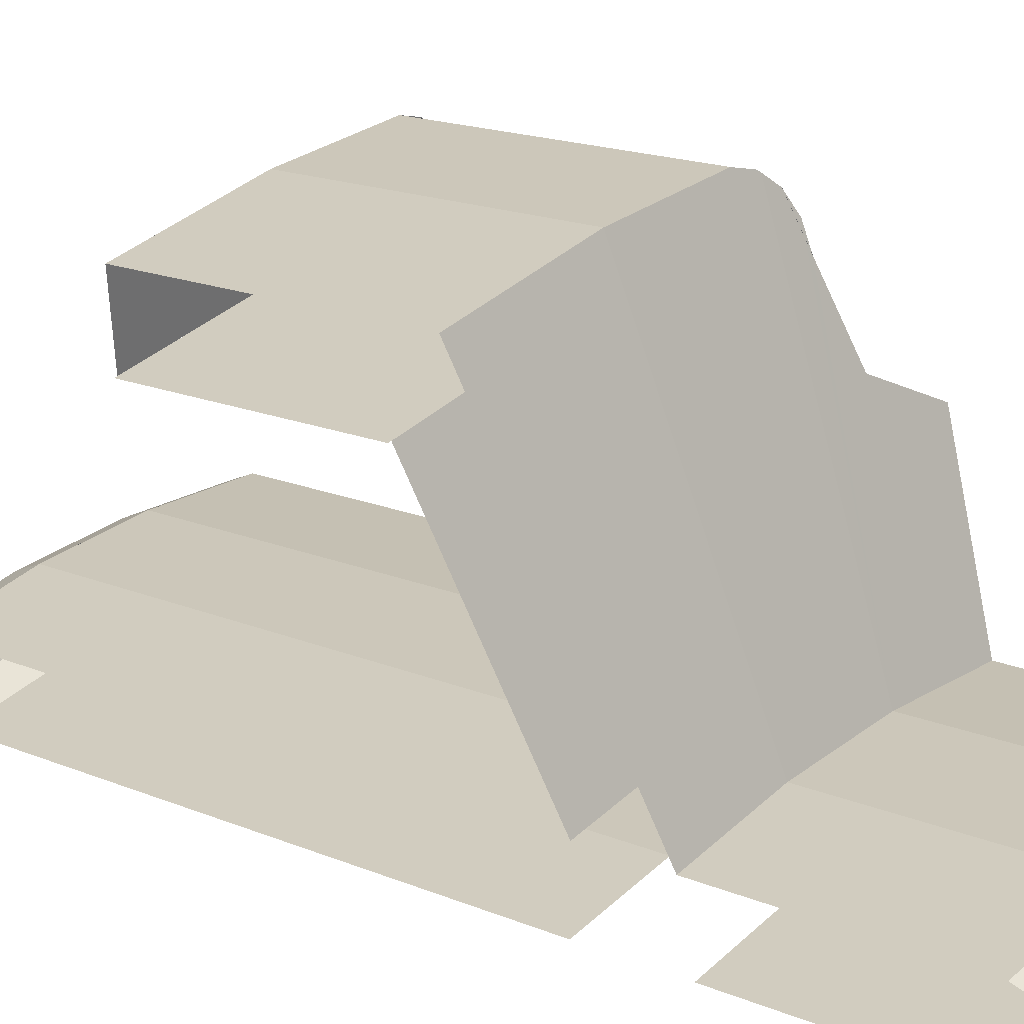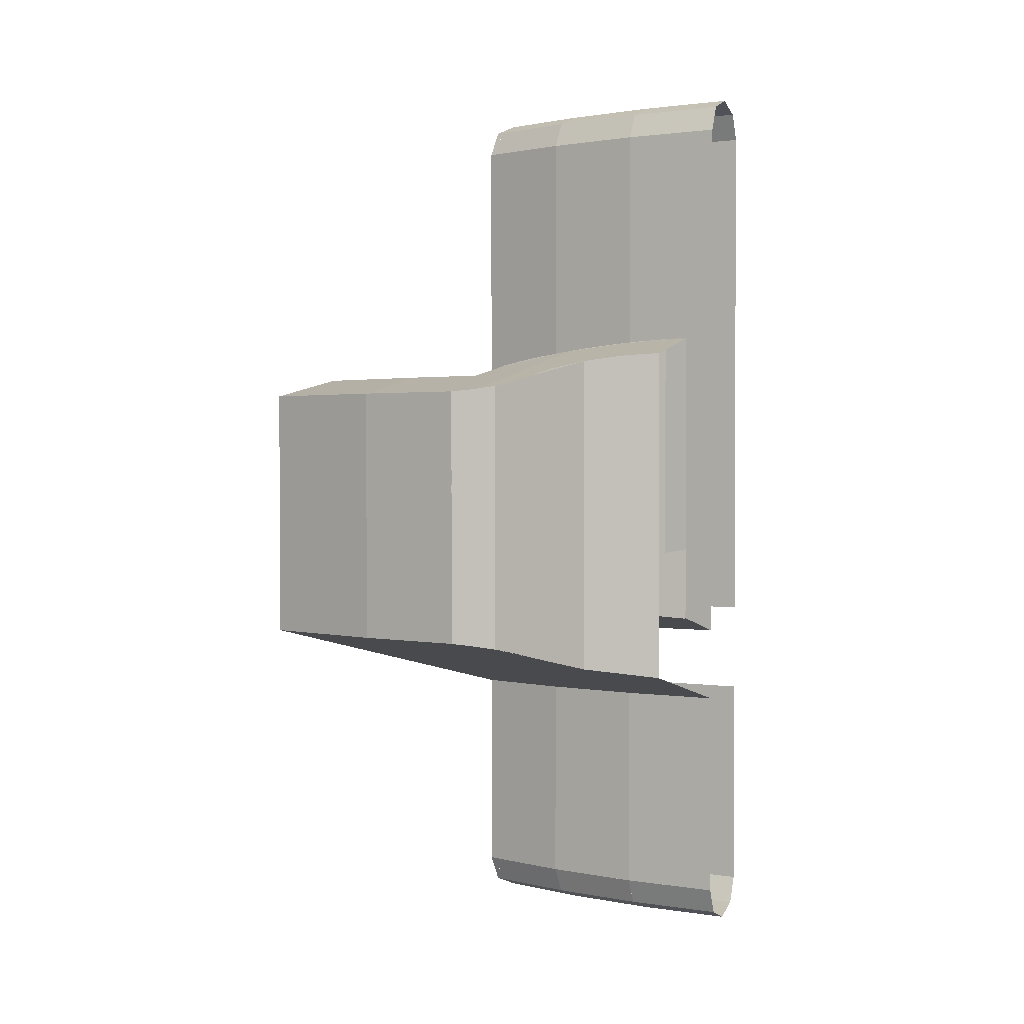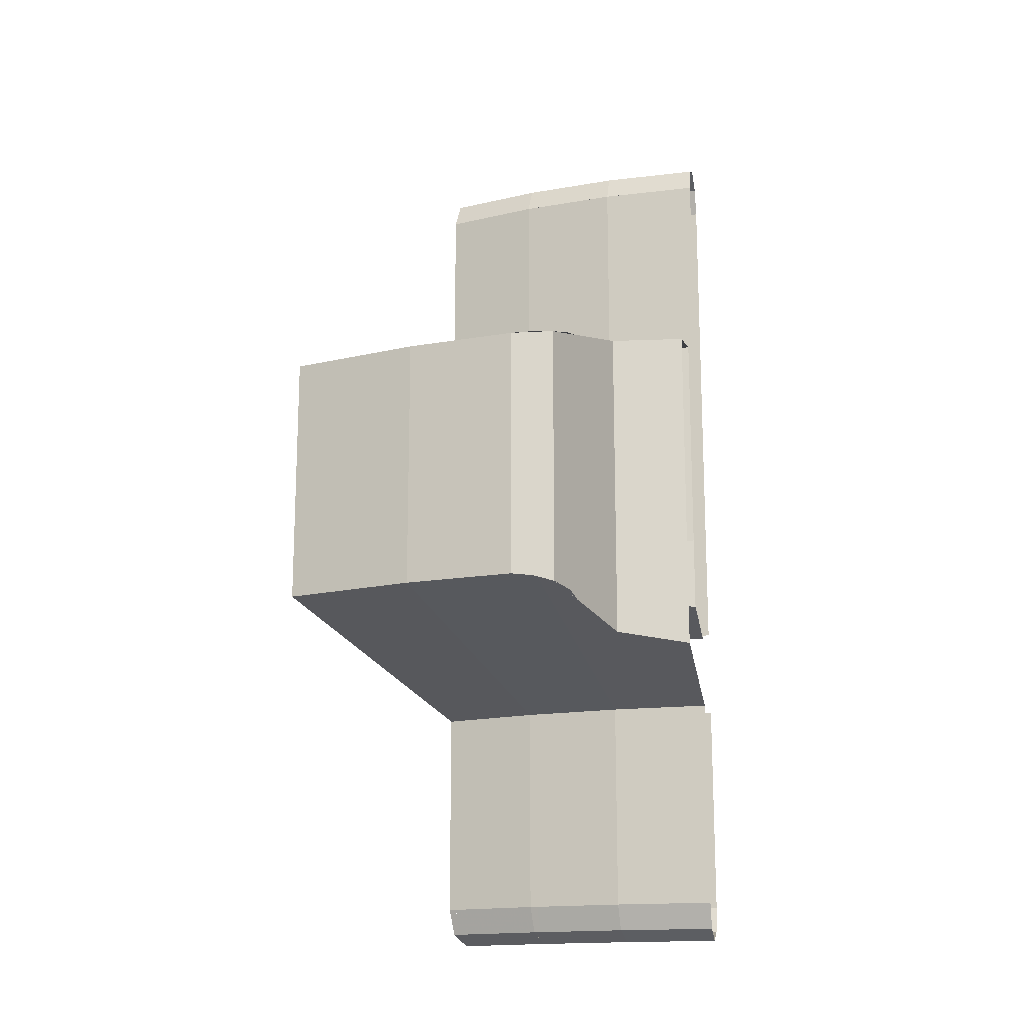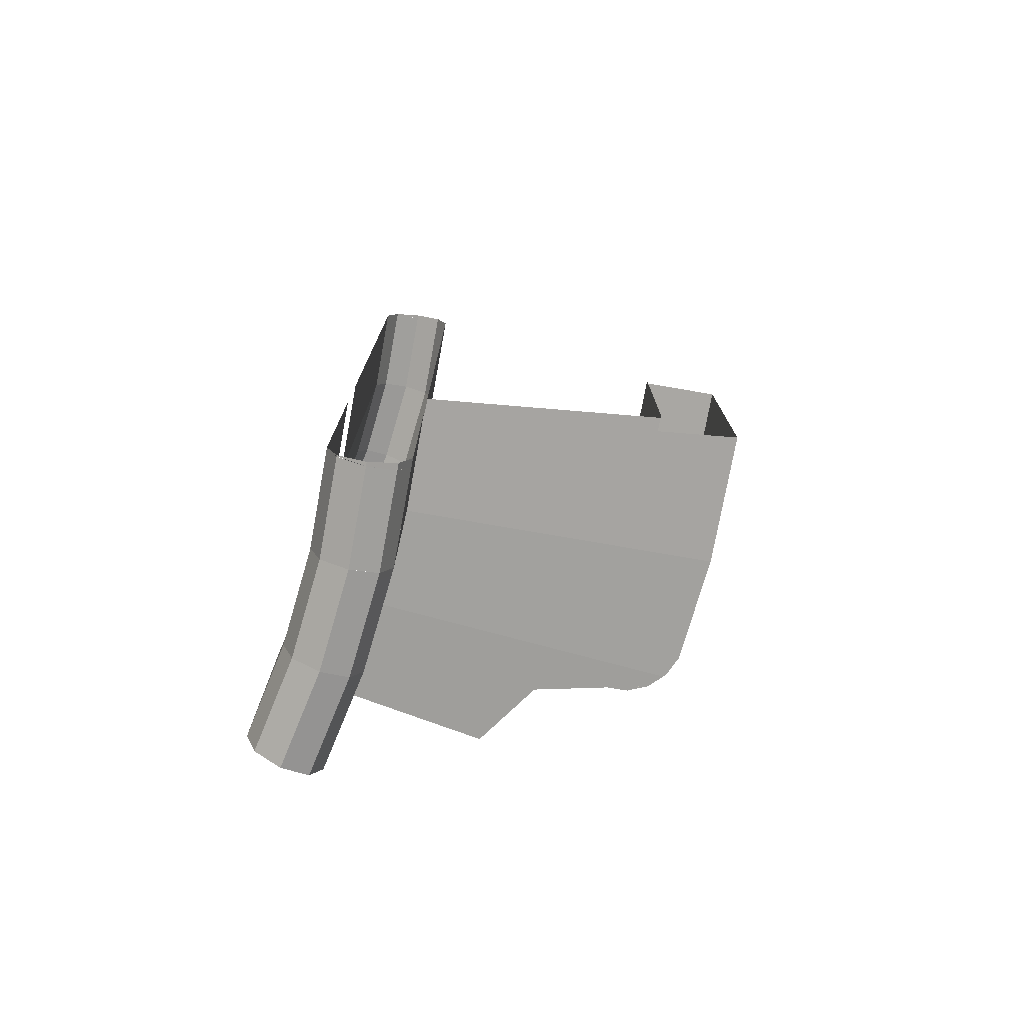
<metadata>
{"format":"obj","ext":"obj","renderer":"f3d","projection":"perspective","resolution":1024,"background":"white","views":[{"elev":16.2,"azim":131.5,"up":"+Y"},{"elev":1.6,"azim":-153.3,"up":"+Z"},{"elev":-16.2,"azim":-169.0,"up":"+Z"},{"elev":-76.3,"azim":64.6,"up":"+Z"}]}
</metadata>
<code>
v 0.1842 1.753 -0.835
v 0.1842 1.753 -0.4
v 0 1.762 -0.4
v 0 1.762 -0.835
v 0.3664 1.724 -0.835
v 0.3664 1.724 -0.4
v 0.1842 1.753 -0.4
v 0.1842 1.753 -0.835
v 0.5446 1.676 -0.835
v 0.5446 1.676 -0.4
v 0.3664 1.724 -0.4
v 0.3664 1.724 -0.835
v 0 1.891 -0.888
v 0 1.913 -0.835
v 0.1842 1.903 -0.835
v 0.1842 1.881 -0.888
v 0 1.837 -0.91
v 0 1.891 -0.888
v 0.1842 1.881 -0.888
v 0.1842 1.828 -0.91
v 0 1.784 -0.888
v 0 1.837 -0.91
v 0.1842 1.828 -0.91
v 0.1842 1.775 -0.888
v 0 1.762 -0.835
v 0 1.784 -0.888
v 0.1842 1.775 -0.888
v 0.1842 1.753 -0.835
v 0.1865 1.775 -0.888
v 0.1842 1.775 -0.888
v 0.1842 1.753 -0.835
v 0.1865 1.775 -0.888
v 0.192 1.827 -0.91
v 0.1842 1.828 -0.91
v 0.1842 1.775 -0.888
v 0.192 1.827 -0.91
v 0.1976 1.88 -0.888
v 0.1842 1.881 -0.888
v 0.1842 1.828 -0.91
v 0.1976 1.88 -0.888
v 0.1998 1.902 -0.835
v 0.1842 1.903 -0.835
v 0.1842 1.881 -0.888
v 0.1976 1.88 -0.888
v 0.1999 1.902 -0.835
v 0.3821 1.873 -0.835
v 0.3799 1.851 -0.888
v 0.192 1.827 -0.91
v 0.1976 1.88 -0.888
v 0.3799 1.851 -0.888
v 0.3743 1.799 -0.91
v 0.1865 1.775 -0.888
v 0.192 1.827 -0.91
v 0.3743 1.799 -0.91
v 0.3687 1.746 -0.888
v 0.1842 1.753 -0.835
v 0.1865 1.775 -0.888
v 0.3687 1.746 -0.888
v 0.3664 1.724 -0.835
v 0.371 1.745 -0.888
v 0.3687 1.746 -0.888
v 0.3664 1.724 -0.835
v 0.371 1.745 -0.888
v 0.382 1.797 -0.91
v 0.3743 1.799 -0.91
v 0.3687 1.746 -0.888
v 0.382 1.797 -0.91
v 0.393 1.849 -0.888
v 0.3799 1.851 -0.888
v 0.3743 1.799 -0.91
v 0.393 1.849 -0.888
v 0.3976 1.871 -0.835
v 0.3821 1.873 -0.835
v 0.3799 1.851 -0.888
v 0.393 1.849 -0.888
v 0.3976 1.871 -0.835
v 0.5758 1.823 -0.835
v 0.5712 1.801 -0.888
v 0.382 1.797 -0.91
v 0.393 1.849 -0.888
v 0.5712 1.801 -0.888
v 0.5602 1.75 -0.91
v 0.371 1.745 -0.888
v 0.382 1.797 -0.91
v 0.5602 1.75 -0.91
v 0.5492 1.698 -0.888
v 0.3664 1.724 -0.835
v 0.371 1.745 -0.888
v 0.5492 1.698 -0.888
v 0.5446 1.676 -0.835
v 0.5514 1.697 -0.888
v 0.5492 1.698 -0.888
v 0.5446 1.676 -0.835
v 0.5514 1.697 -0.888
v 0.5678 1.748 -0.91
v 0.5603 1.75 -0.91
v 0.5492 1.698 -0.888
v 0.5678 1.748 -0.91
v 0.5842 1.798 -0.888
v 0.5713 1.801 -0.888
v 0.5603 1.75 -0.91
v 0.5842 1.798 -0.888
v 0.5909 1.819 -0.835
v 0.5758 1.823 -0.835
v 0.5713 1.801 -0.888
v 0.1999 1.902 -0.41
v 0.1999 1.902 -0.835
v 0 1.913 -0.835
v 0 1.913 -0.41
v 0.3977 1.871 -0.41
v 0.3977 1.871 -0.835
v 0.1999 1.902 -0.835
v 0.1999 1.902 -0.41
v 0.591 1.819 -0.41
v 0.591 1.819 -0.835
v 0.3977 1.871 -0.835
v 0.3977 1.871 -0.41
v 0 1.913 -0.41
v 0 2.215 -0.3341
v 0.2 2.215 -0.3315
v 0.1999 1.902 -0.41
v 0.2 2.215 -0.3315
v 0.1414 2.274 -0.3175
v 0 2.215 -0.3341
v 0.2 2.215 -0.3315
v 0.2 2.415 -0.2812
v 0.1414 2.274 -0.3175
v 0.1999 1.902 -0.41
v 0.2 2.415 -0.2812
v 0.2087 2.458 -0.2702
v 0.1999 1.902 -0.41
v 0.2087 2.458 -0.2702
v 0.2333 2.495 -0.2606
v 0.2645 2.516 -0.255
v 0.2645 2.516 -0.255
v 0.2702 2.52 -0.2539
v 0.3136 2.529 -0.25
v 0.1999 1.902 -0.41
v 0.1999 1.902 -0.41
v 0.3136 2.529 -0.25
v 0.5302 2.494 -0.25
v 0.3977 1.871 -0.41
v 0.3977 1.871 -0.41
v 0.5302 2.494 -0.25
v 0.788 2.425 -0.25
v 0.591 1.819 -0.41
v 0.1414 2.274 -0.3175
v 0 2.215 -0.3341
v 0 2.215 0.2284
v 0.1414 2.274 0.245
v 0.2 2.415 -0.2812
v 0.1414 2.274 -0.3175
v 0.1414 2.274 0.245
v 0.2 2.415 0.2812
v 0.1414 2.274 0.2426
v 0.1414 2.274 0.3175
v 0.2 2.415 0.2812
v 0.1414 2.274 0.2426
v 0 2.215 0.2281
v 0 2.215 0.3341
v 0.1414 2.274 0.3175
v 0.2333 2.495 -0.2609
v 0.3136 2.529 -0.25
v 0.3136 2.529 0.25
v 0.2333 2.495 0.2391
v 0.2 2.415 -0.2815
v 0.2333 2.495 -0.2609
v 0.2333 2.495 0.2391
v 0.2 2.415 0.2185
v 0.2333 2.495 0.2149
v 0.2333 2.495 0.2609
v 0.3136 2.529 0.25
v 0.2333 2.495 0.2149
v 0.2 2.415 0.2165
v 0.2 2.415 0.2815
v 0.2333 2.495 0.2609
v 0.3135 2.529 0.25
v 0.3135 2.529 -0.25
v 0.5302 2.494 -0.25
v 0.5302 2.494 0.25
v 0.5302 2.494 0.25
v 0.5302 2.494 -0.25
v 0.788 2.425 -0.25
v 0.788 2.425 0.25
v 0 2.215 0.3341
v 0 2.065 0.3718
v 0.134 2.092 0.3633
v 0.07655 2.23 0.3292
v 0.07655 2.23 0.3292
v 0.134 2.092 0.3633
v 0.2263 2.153 0.3466
v 0.1414 2.274 0.3175
v 0.1848 2.338 0.3006
v 0.1414 2.274 0.3175
v 0.2263 2.153 0.3466
v 0.1848 2.338 0.3006
v 0.2263 2.153 0.3466
v 0.2645 2.516 0.255
v 0.2 2.415 0.2812
v 0.2 2.415 0.2812
v 0.2645 2.516 0.255
v 0.2333 2.495 0.2606
v 0.2087 2.458 0.2702
v 0.2702 2.52 0.2539
v 0.2645 2.516 0.255
v 0.2263 2.153 0.3466
v 0.2475 2.167 0.3422
v 0.2475 2.167 0.3422
v 0.3234 2.281 0.311
v 0.3143 2.529 0.25
v 0.2702 2.52 0.2539
v 0.3416 2.373 0.2877
v 0.3143 2.529 0.25
v 0.3234 2.281 0.311
v 0.3136 2.529 0.25
v 0.3416 2.373 0.2877
v 0.499 2.348 0.2877
v 0.5302 2.494 0.25
v 0.5302 2.494 0.25
v 0.499 2.348 0.2877
v 0.7417 2.283 0.2877
v 0.788 2.425 0.25
v 0 2.065 -0.0996
v 0.04568 2.068 -0.1012
v 0.04568 2.068 0.3713
v 0 2.065 0.3729
v 0.04568 2.068 -0.1012
v 0.09058 2.077 -0.1043
v 0.09058 2.077 0.3682
v 0.04568 2.068 0.3713
v 0.09058 2.077 -0.1043
v 0.1339 2.092 -0.1089
v 0.1339 2.092 0.3636
v 0.09058 2.077 0.3682
v 0.1339 2.092 -0.1089
v 0.175 2.112 -0.1148
v 0.175 2.112 0.3577
v 0.1339 2.092 0.3636
v 0.175 2.112 -0.1148
v 0.2131 2.137 -0.1219
v 0.2131 2.137 0.3506
v 0.175 2.112 0.3577
v 0.2131 2.137 -0.1219
v 0.2475 2.168 -0.1303
v 0.2475 2.168 0.3422
v 0.2131 2.137 0.3506
v 0.2475 2.168 -0.1303
v 0.2777 2.202 -0.1396
v 0.2777 2.202 0.3329
v 0.2475 2.168 0.3422
v 0.2777 2.202 -0.1396
v 0.3031 2.24 -0.1497
v 0.3031 2.24 0.3228
v 0.2777 2.202 0.3329
v 0.3031 2.24 -0.1497
v 0.3234 2.281 -0.1605
v 0.3234 2.281 0.312
v 0.3031 2.24 0.3228
v 0.2475 2.167 -0.1299
v 0.2475 2.167 -0.1911
v 0.3234 2.281 -0.1604
v 0.2475 2.167 -0.1299
v 0.1339 2.092 -0.09996
v 0.1339 2.092 -0.2131
v 0.2475 2.167 -0.1911
v 0.1339 2.092 -0.09996
v -1e-05 2.065 -0.07521
v -1e-05 2.065 -0.223
v 0.1339 2.092 -0.2131
v 0.3234 2.281 0.311
v 0.3234 2.281 -0.161
v 0.3416 2.373 -0.1376
v 0.3416 2.373 0.2877
v 0.3416 2.372 -0.1376
v 0.499 2.348 -0.1376
v 0.499 2.348 0.2877
v 0.3416 2.372 0.2877
v 0.499 2.348 0.2877
v 0.499 2.348 -0.1376
v 0.7467 2.281 -0.1376
v 0.7467 2.281 0.2877
v 0.1999 1.902 -0.26
v 0.134 2.092 -0.2132
v 0 2.065 -0.2217
v 0 1.913 -0.26
v 0.1999 1.902 -0.26
v 0.2263 2.153 -0.1966
v 0.134 2.092 -0.2132
v 0.3977 1.871 -0.26
v 0.2475 2.167 -0.1922
v 0.2263 2.153 -0.1966
v 0.1999 1.902 -0.26
v 0.3977 1.871 -0.26
v 0.499 2.348 -0.1376
v 0.3234 2.281 -0.161
v 0.2475 2.167 -0.1922
v 0.3234 2.281 -0.161
v 0.499 2.348 -0.1376
v 0.3416 2.373 -0.1376
v 0.591 1.819 -0.26
v 0.7417 2.283 -0.1376
v 0.499 2.348 -0.1376
v 0.3977 1.871 -0.26
v 0.1999 1.902 0.835
v 0.1999 1.902 -0.26
v 0 1.913 -0.26
v 0 1.913 0.835
v 0.3977 1.871 0.835
v 0.3977 1.871 -0.26
v 0.1999 1.902 -0.26
v 0.1999 1.902 0.835
v 0.591 1.819 0.835
v 0.591 1.819 -0.26
v 0.3977 1.871 -0.26
v 0.3977 1.871 0.835
v 0 1.891 0.888
v 0 1.913 0.835
v 0.1842 1.903 0.835
v 0.1842 1.881 0.888
v 0 1.837 0.91
v 0 1.891 0.888
v 0.1842 1.881 0.888
v 0.1842 1.828 0.91
v 0 1.784 0.888
v 0 1.837 0.91
v 0.1842 1.828 0.91
v 0.1842 1.775 0.888
v 0 1.762 0.835
v 0 1.784 0.888
v 0.1842 1.775 0.888
v 0.1842 1.753 0.835
v 0.1865 1.775 0.888
v 0.1842 1.775 0.888
v 0.1842 1.753 0.835
v 0.1865 1.775 0.888
v 0.192 1.827 0.91
v 0.1842 1.828 0.91
v 0.1842 1.775 0.888
v 0.192 1.827 0.91
v 0.1976 1.88 0.888
v 0.1842 1.881 0.888
v 0.1842 1.828 0.91
v 0.1976 1.88 0.888
v 0.1998 1.902 0.835
v 0.1842 1.903 0.835
v 0.1842 1.881 0.888
v 0.1976 1.88 0.888
v 0.1999 1.902 0.835
v 0.3821 1.873 0.835
v 0.3799 1.851 0.888
v 0.192 1.827 0.91
v 0.1976 1.88 0.888
v 0.3799 1.851 0.888
v 0.3743 1.799 0.91
v 0.1865 1.775 0.888
v 0.192 1.827 0.91
v 0.3743 1.799 0.91
v 0.3687 1.746 0.888
v 0.1842 1.753 0.835
v 0.1865 1.775 0.888
v 0.3687 1.746 0.888
v 0.3664 1.724 0.835
v 0.371 1.745 0.888
v 0.3687 1.746 0.888
v 0.3664 1.724 0.835
v 0.371 1.745 0.888
v 0.382 1.797 0.91
v 0.3743 1.799 0.91
v 0.3687 1.746 0.888
v 0.382 1.797 0.91
v 0.393 1.849 0.888
v 0.3799 1.851 0.888
v 0.3743 1.799 0.91
v 0.393 1.849 0.888
v 0.3976 1.871 0.835
v 0.3821 1.873 0.835
v 0.3799 1.851 0.888
v 0.393 1.849 0.888
v 0.3976 1.871 0.835
v 0.5758 1.823 0.835
v 0.5712 1.801 0.888
v 0.382 1.797 0.91
v 0.393 1.849 0.888
v 0.5712 1.801 0.888
v 0.5602 1.75 0.91
v 0.371 1.745 0.888
v 0.382 1.797 0.91
v 0.5602 1.75 0.91
v 0.5492 1.698 0.888
v 0.3664 1.724 0.835
v 0.371 1.745 0.888
v 0.5492 1.698 0.888
v 0.5446 1.676 0.835
v 0.5514 1.697 0.888
v 0.5492 1.698 0.888
v 0.5446 1.676 0.835
v 0.5514 1.697 0.888
v 0.5678 1.748 0.91
v 0.5603 1.75 0.91
v 0.5492 1.698 0.888
v 0.5678 1.748 0.91
v 0.5842 1.798 0.888
v 0.5713 1.801 0.888
v 0.5603 1.75 0.91
v 0.5842 1.798 0.888
v 0.5909 1.819 0.835
v 0.5758 1.823 0.835
v 0.5713 1.801 0.888
v 0.1842 1.753 -0.22
v 0.1842 1.753 0.835
v 0 1.762 0.835
v 0 1.762 -0.22
v 0.3664 1.724 -0.22
v 0.3664 1.724 0.835
v 0.1842 1.753 0.835
v 0.1842 1.753 -0.22
v 0.5446 1.676 -0.22
v 0.5446 1.676 0.835
v 0.3664 1.724 0.835
v 0.3664 1.724 -0.22
g mesh7238586
f 1 2 3
f 3 4 1
f 5 6 7
f 7 8 5
f 9 10 11
f 11 12 9
g mesh7238587
f 13 14 15
f 15 16 13
f 17 18 19
f 19 20 17
f 21 22 23
f 23 24 21
f 25 26 27
f 27 28 25
g mesh7238589
f 29 31 30
f 32 34 33
f 34 32 35
f 36 38 37
f 38 36 39
f 40 42 41
f 42 40 43
g mesh7238591
f 44 45 46
f 46 47 44
f 48 49 50
f 50 51 48
f 52 53 54
f 54 55 52
f 56 57 58
f 58 59 56
g mesh7238593
f 60 62 61
f 63 65 64
f 65 63 66
f 67 69 68
f 69 67 70
f 71 73 72
f 73 71 74
g mesh7238595
f 75 76 77
f 77 78 75
f 79 80 81
f 81 82 79
f 83 84 85
f 85 86 83
f 87 88 89
f 89 90 87
g mesh7238597
f 91 93 92
f 94 96 95
f 96 94 97
f 98 100 99
f 100 98 101
f 102 104 103
f 104 102 105
f 106 107 108
f 108 109 106
f 110 111 112
f 112 113 110
f 114 115 116
f 116 117 114
f 118 119 120
f 120 121 118
g mesh7238599
f 122 124 123
f 125 127 126
f 128 129 130
f 131 132 133
f 133 134 131
f 135 136 137
f 137 138 135
f 139 140 141
f 141 142 139
f 143 144 145
f 145 146 143
g mesh7238602
f 147 148 149
f 149 150 147
f 151 152 153
f 153 154 151
g mesh7238604
f 155 156 157
f 158 159 160
f 160 161 158
g mesh7238608
f 162 164 163
f 164 162 165
f 166 168 167
f 168 166 169
g mesh7238610
f 170 171 172
f 173 174 175
f 175 176 173
g mesh7238613
f 177 179 178
f 179 177 180
g mesh7238615
f 181 183 182
f 183 181 184
f 185 186 187
f 187 188 185
f 189 190 191
f 191 192 189
f 193 194 195
f 196 197 198
f 198 199 196
f 200 201 202
f 202 203 200
f 204 205 206
f 206 207 204
f 208 209 210
f 210 211 208
f 212 213 214
f 215 216 217
f 217 218 215
f 219 220 221
f 221 222 219
g mesh7238618
f 223 224 225
f 225 226 223
f 227 228 229
f 229 230 227
f 231 232 233
f 233 234 231
f 235 236 237
f 237 238 235
f 239 240 241
f 241 242 239
f 243 244 245
f 245 246 243
f 247 248 249
f 249 250 247
f 251 252 253
f 253 254 251
f 255 256 257
f 257 258 255
g mesh7238619
f 259 260 261
f 262 263 264
f 264 265 262
f 266 267 268
f 268 269 266
f 270 271 272
f 272 273 270
g mesh7238621
f 274 275 276
f 276 277 274
g mesh7238623
f 278 279 280
f 280 281 278
f 282 283 284
f 284 285 282
f 286 287 288
f 289 290 291
f 291 292 289
f 293 294 295
f 295 296 293
f 297 298 299
f 300 301 302
f 302 303 300
f 304 305 306
f 306 307 304
f 308 309 310
f 310 311 308
f 312 313 314
f 314 315 312
g mesh7238625
f 316 318 317
f 318 316 319
f 320 322 321
f 322 320 323
f 324 326 325
f 326 324 327
f 328 330 329
f 330 328 331
g mesh7238627
f 332 333 334
f 335 336 337
f 337 338 335
f 339 340 341
f 341 342 339
f 343 344 345
f 345 346 343
g mesh7238629
f 347 349 348
f 349 347 350
f 351 353 352
f 353 351 354
f 355 357 356
f 357 355 358
f 359 361 360
f 361 359 362
g mesh7238631
f 363 364 365
f 366 367 368
f 368 369 366
f 370 371 372
f 372 373 370
f 374 375 376
f 376 377 374
g mesh7238633
f 378 380 379
f 380 378 381
f 382 384 383
f 384 382 385
f 386 388 387
f 388 386 389
f 390 392 391
f 392 390 393
g mesh7238635
f 394 395 396
f 397 398 399
f 399 400 397
f 401 402 403
f 403 404 401
f 405 406 407
f 407 408 405
f 409 410 411
f 411 412 409
f 413 414 415
f 415 416 413
f 417 418 419
f 419 420 417

</code>
